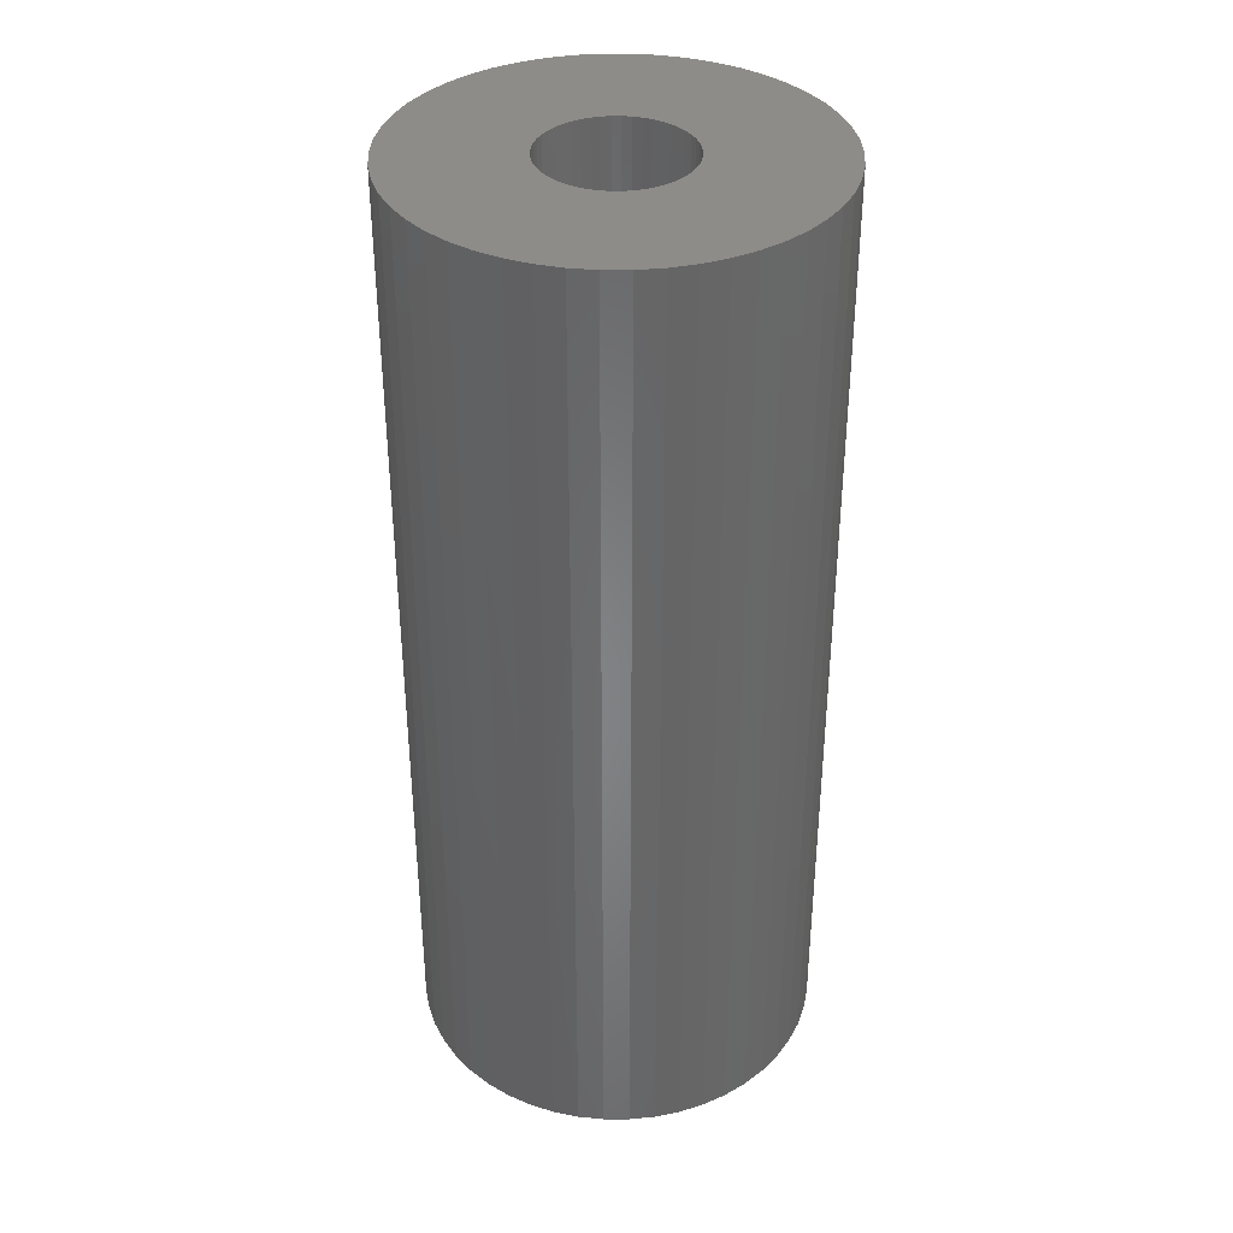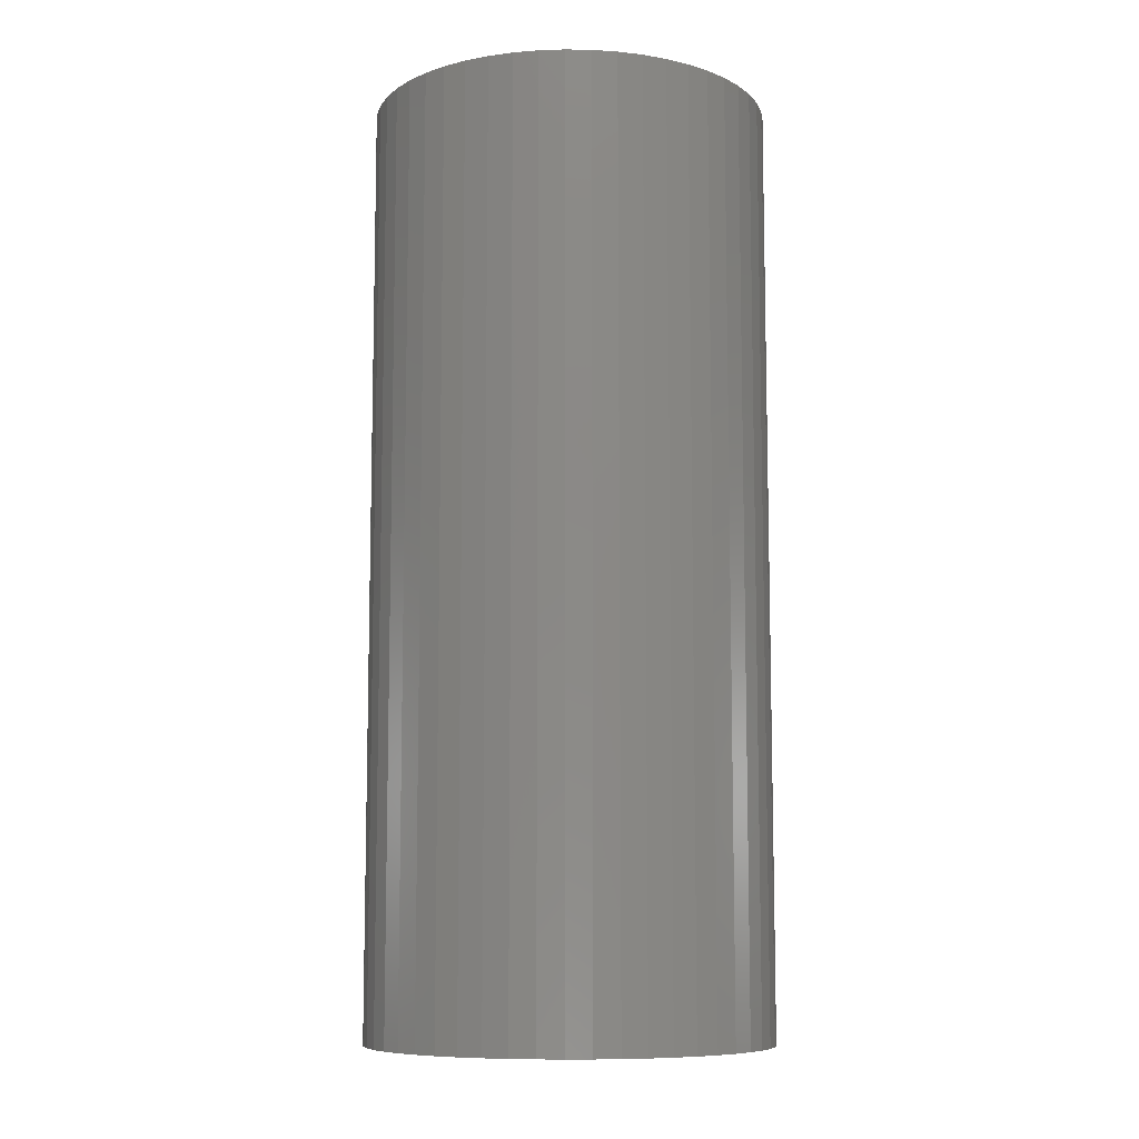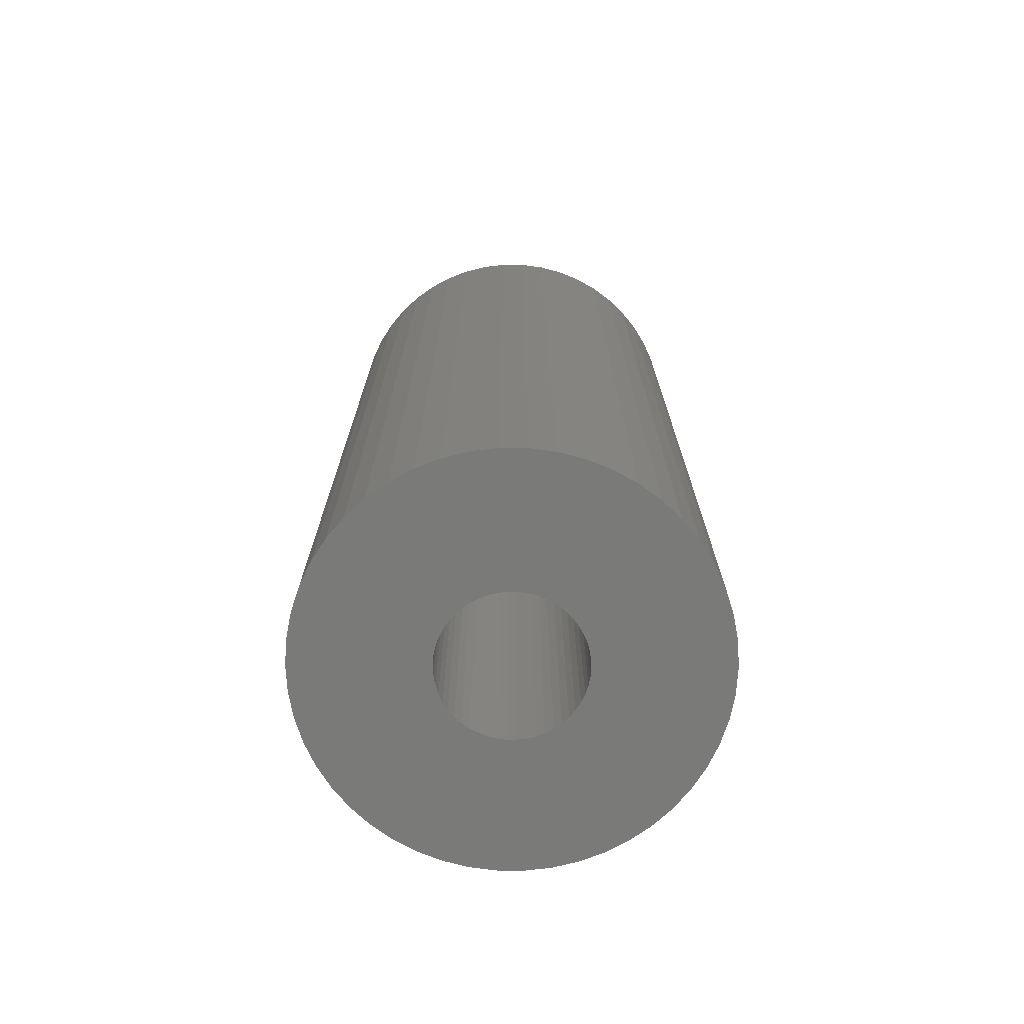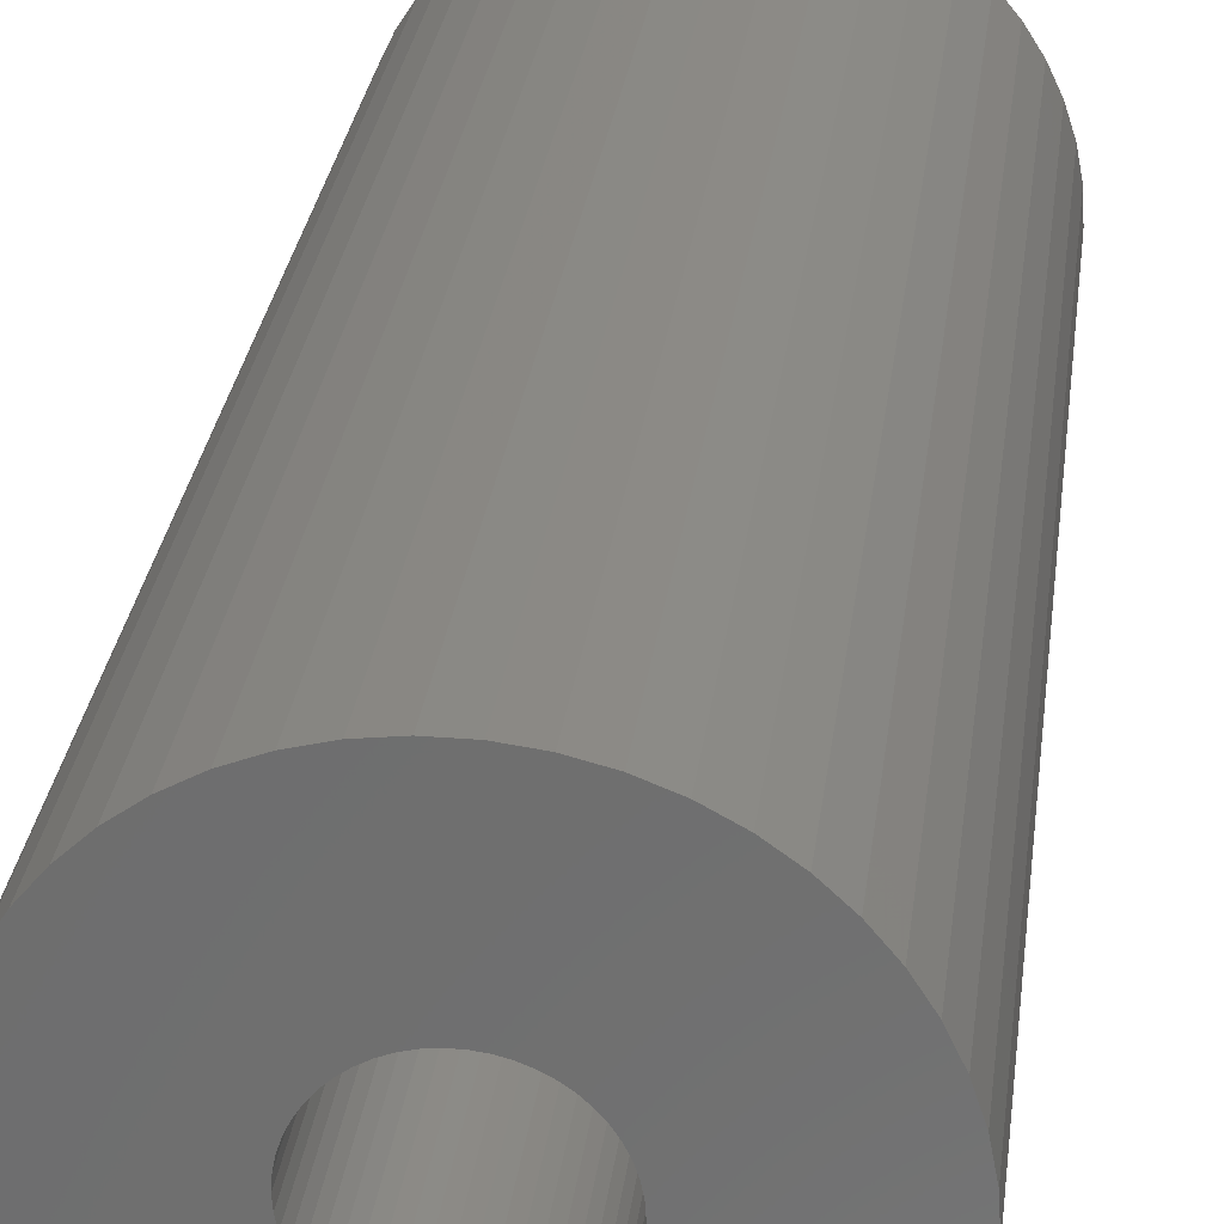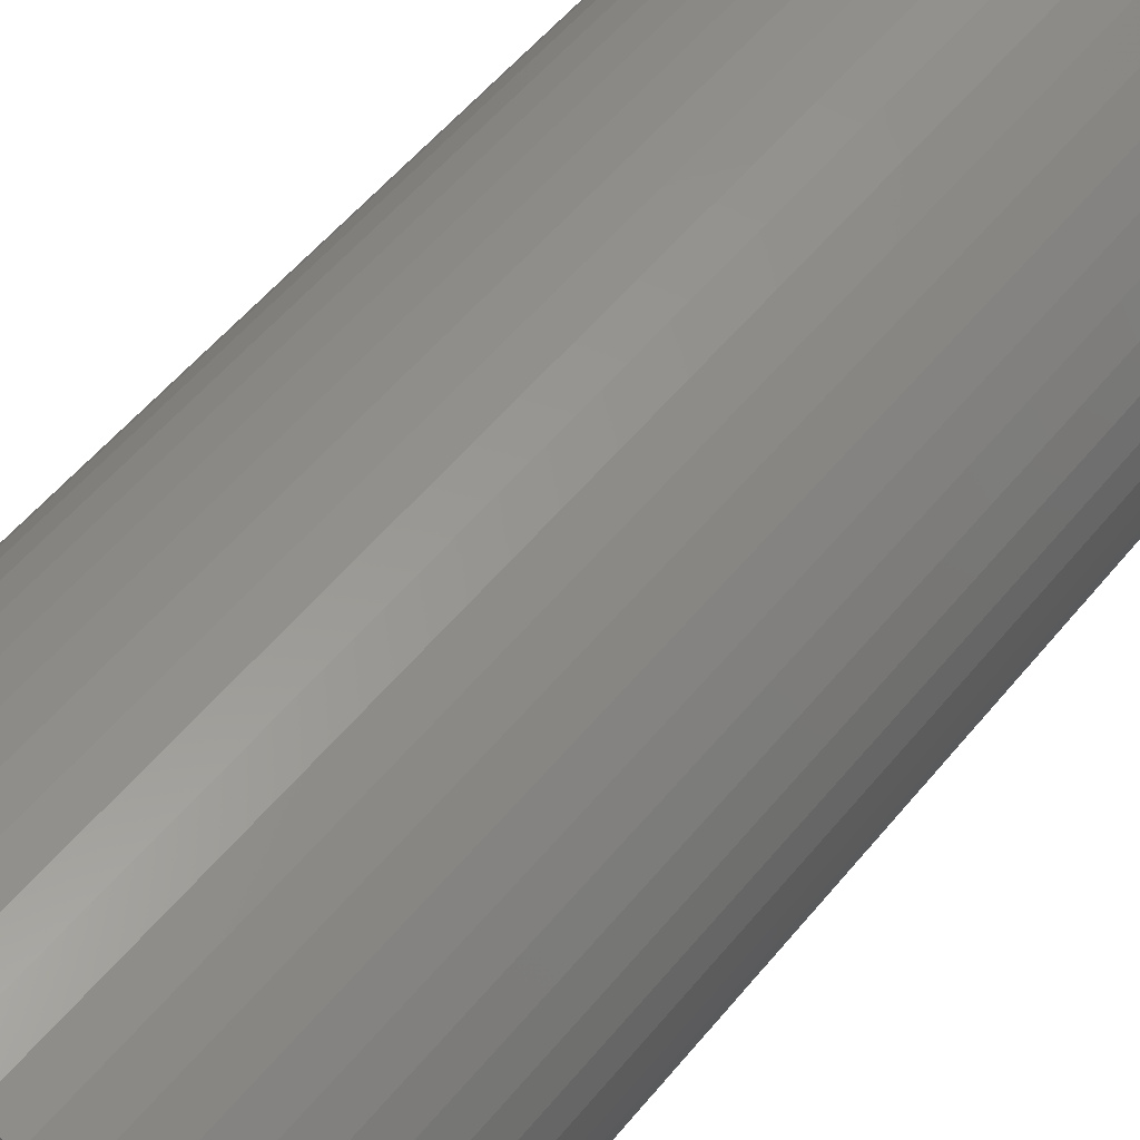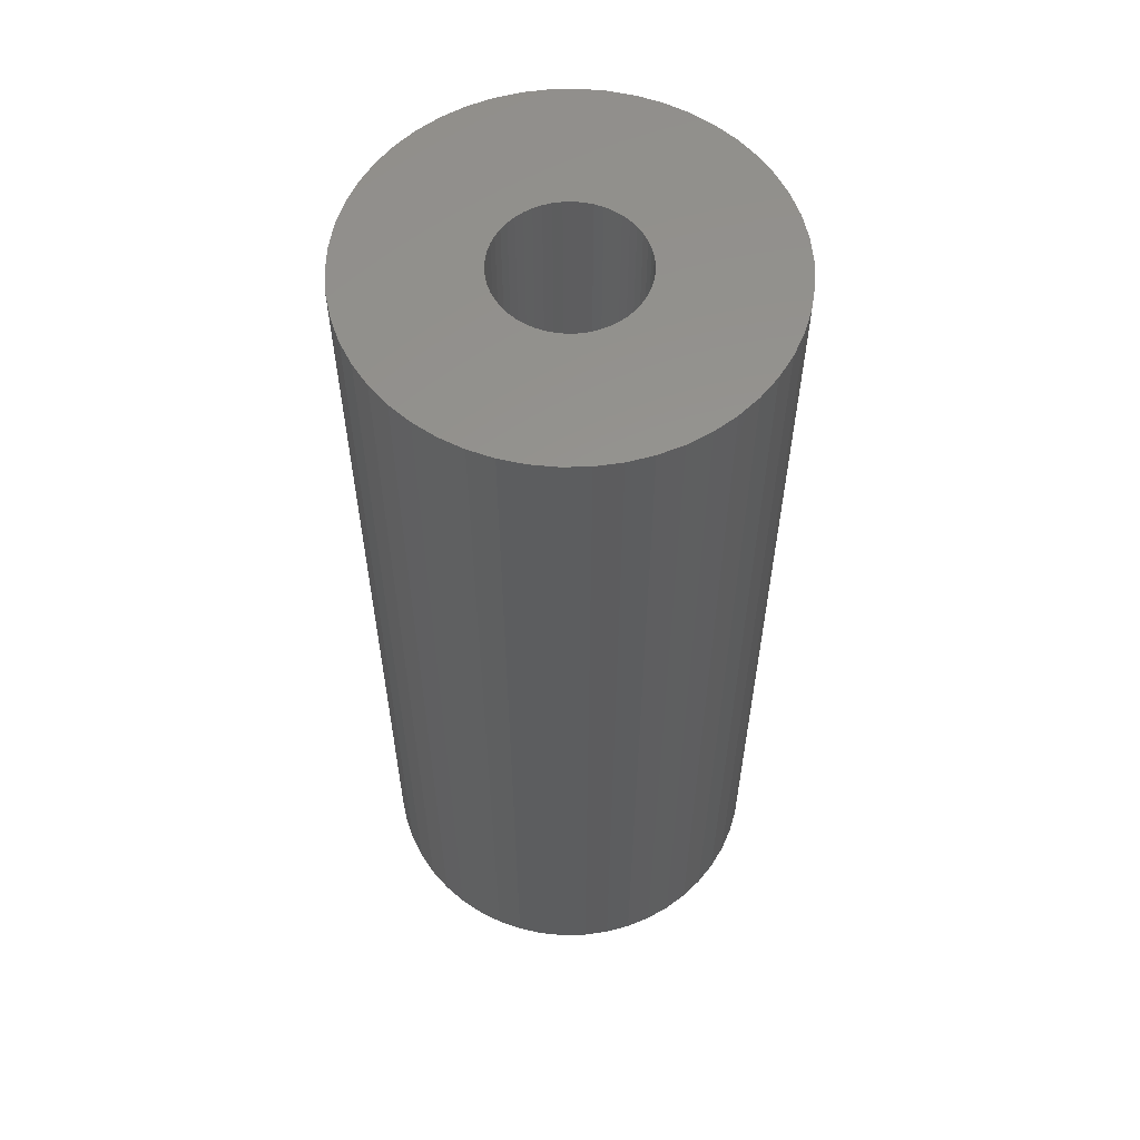
<metadata>
{"format":"stl","ext":"stl","renderer":"f3d","projection":"perspective","resolution":1024,"background":"white","views":[{"elev":36.7,"azim":93.6,"up":"+Z"},{"elev":-9.0,"azim":4.8,"up":"+Z"},{"elev":-73.0,"azim":57.2,"up":"+Z"},{"elev":28.3,"azim":-173.0,"up":"+Y"},{"elev":54.0,"azim":38.1,"up":"+Y"},{"elev":57.9,"azim":149.8,"up":"+Z"}]}
</metadata>
<code>
# stl→obj: 200 verts, 400 faces
v 15 0 35
v 14.88 1.88 -35
v 14.88 1.88 35
v 15 0 -35
v -15 0 -35
v -14.88 1.88 35
v -14.88 1.88 -35
v -15 0 35
v 0.9419 14.97 -35
v -0.9419 14.97 35
v 0.9419 14.97 35
v -0.9419 14.97 -35
v -0.9419 -14.97 -35
v 0.9419 -14.97 35
v -0.9419 -14.97 35
v 0.9419 -14.97 -35
v 10.93 10.27 -35
v 9.561 11.56 35
v 10.93 10.27 35
v 9.561 11.56 -35
v -9.561 11.56 -35
v -10.93 10.27 35
v -9.561 11.56 35
v -10.93 10.27 -35
v -4.635 14.27 -35
v -6.387 13.57 35
v -4.635 14.27 35
v -6.387 13.57 -35
v 13.95 -5.522 35
v 14.53 -3.73 -35
v 14.53 -3.73 35
v 13.95 -5.522 -35
v 13.95 5.522 35
v 13.14 7.226 -35
v 13.14 7.226 35
v 13.95 5.522 -35
v 12.14 8.817 -35
v 12.14 8.817 35
v 6.387 13.57 -35
v 4.635 14.27 35
v 6.387 13.57 35
v 4.635 14.27 -35
v 8.037 12.66 -35
v 8.037 12.66 35
v -13.95 5.522 -35
v -13.14 7.226 35
v -13.14 7.226 -35
v -13.95 5.522 35
v -14.53 3.73 -35
v -14.53 3.73 35
v -2.811 14.73 -35
v -2.811 14.73 35
v 14.53 3.73 35
v 14.53 3.73 -35
v 2.811 14.73 35
v 2.811 14.73 -35
v -12.14 8.817 35
v -12.14 8.817 -35
v 5.25 0 35
v 5.209 0.658 35
v 14.88 -1.88 35
v 5.085 1.306 35
v 5.209 -0.658 35
v 4.881 1.933 35
v 4.601 2.529 35
v 5.085 -1.306 35
v 4.247 3.086 35
v 3.827 3.594 35
v 4.881 -1.933 35
v 3.346 4.045 35
v 13.14 -7.226 35
v 2.813 4.433 35
v 4.601 -2.529 35
v 12.14 -8.817 35
v 2.235 4.75 35
v 1.622 4.993 35
v 0.9838 5.157 35
v 0.3296 5.24 35
v -0.3296 5.24 35
v -0.9838 5.157 35
v -1.622 4.993 35
v -2.235 4.75 35
v -2.813 4.433 35
v -8.037 12.66 35
v -3.346 4.045 35
v -3.827 3.594 35
v -4.247 3.086 35
v -4.601 2.529 35
v 4.247 -3.086 35
v 10.93 -10.27 35
v 3.827 -3.594 35
v 9.561 -11.56 35
v 3.346 -4.045 35
v 8.037 -12.66 35
v 2.813 -4.433 35
v 6.387 -13.57 35
v 2.235 -4.75 35
v 4.635 -14.27 35
v 1.622 -4.993 35
v 2.811 -14.73 35
v 0.9838 -5.157 35
v 0.3296 -5.24 35
v -0.3296 -5.24 35
v -0.9838 -5.157 35
v -2.811 -14.73 35
v -1.622 -4.993 35
v -4.635 -14.27 35
v -2.235 -4.75 35
v -6.387 -13.57 35
v -2.813 -4.433 35
v -8.037 -12.66 35
v -3.346 -4.045 35
v -9.561 -11.56 35
v -3.827 -3.594 35
v -10.93 -10.27 35
v -4.247 -3.086 35
v -12.14 -8.817 35
v -4.601 -2.529 35
v -13.14 -7.226 35
v -4.881 -1.933 35
v -13.95 -5.522 35
v -5.085 -1.306 35
v -14.53 -3.73 35
v -5.209 -0.658 35
v -14.88 -1.88 35
v -5.25 0 35
v -4.881 1.933 35
v -5.085 1.306 35
v -5.209 0.658 35
v -8.037 12.66 -35
v 14.88 -1.88 -35
v 12.14 -8.817 -35
v 10.93 -10.27 -35
v 13.14 -7.226 -35
v 5.25 0 -35
v 5.209 -0.658 -35
v 5.085 -1.306 -35
v 5.209 0.658 -35
v 4.881 -1.933 -35
v 4.601 -2.529 -35
v 5.085 1.306 -35
v 4.247 -3.086 -35
v 3.827 -3.594 -35
v 9.561 -11.56 -35
v 4.881 1.933 -35
v 3.346 -4.045 -35
v 8.037 -12.66 -35
v 2.813 -4.433 -35
v 6.387 -13.57 -35
v 4.601 2.529 -35
v 2.235 -4.75 -35
v 4.635 -14.27 -35
v 1.622 -4.993 -35
v 2.811 -14.73 -35
v 0.9838 -5.157 -35
v 0.3296 -5.24 -35
v -0.3296 -5.24 -35
v -0.9838 -5.157 -35
v -2.811 -14.73 -35
v -1.622 -4.993 -35
v -4.635 -14.27 -35
v -2.235 -4.75 -35
v -6.387 -13.57 -35
v -2.813 -4.433 -35
v -8.037 -12.66 -35
v -3.346 -4.045 -35
v -9.561 -11.56 -35
v -3.827 -3.594 -35
v -10.93 -10.27 -35
v -4.247 -3.086 -35
v -12.14 -8.817 -35
v -4.601 -2.529 -35
v 4.247 3.086 -35
v 3.827 3.594 -35
v 3.346 4.045 -35
v 2.813 4.433 -35
v 2.235 4.75 -35
v 1.622 4.993 -35
v 0.9838 5.157 -35
v 0.3296 5.24 -35
v -0.3296 5.24 -35
v -0.9838 5.157 -35
v -1.622 4.993 -35
v -2.235 4.75 -35
v -2.813 4.433 -35
v -3.346 4.045 -35
v -3.827 3.594 -35
v -4.247 3.086 -35
v -4.601 2.529 -35
v -4.881 1.933 -35
v -5.085 1.306 -35
v -5.209 0.658 -35
v -5.25 0 -35
v -13.14 -7.226 -35
v -4.881 -1.933 -35
v -13.95 -5.522 -35
v -5.085 -1.306 -35
v -14.53 -3.73 -35
v -5.209 -0.658 -35
v -14.88 -1.88 -35
f 1 2 3
f 2 1 4
f 5 6 7
f 6 5 8
f 9 10 11
f 10 9 12
f 13 14 15
f 14 13 16
f 17 18 19
f 18 17 20
f 21 22 23
f 22 21 24
f 25 26 27
f 26 25 28
f 29 30 31
f 30 29 32
f 33 34 35
f 34 33 36
f 35 37 38
f 37 35 34
f 39 40 41
f 40 39 42
f 43 41 44
f 41 43 39
f 45 46 47
f 46 45 48
f 49 48 45
f 48 49 50
f 51 27 52
f 27 51 25
f 53 36 33
f 36 53 54
f 3 54 53
f 54 3 2
f 38 17 19
f 17 38 37
f 42 55 40
f 55 42 56
f 56 11 55
f 11 56 9
f 20 44 18
f 44 20 43
f 47 57 58
f 57 47 46
f 58 22 24
f 22 58 57
f 7 50 49
f 50 7 6
f 59 1 3
f 60 3 53
f 1 59 61
f 62 53 33
f 63 61 59
f 64 33 35
f 61 63 31
f 65 35 38
f 66 31 63
f 67 38 19
f 31 66 29
f 68 19 18
f 69 29 66
f 70 18 44
f 29 69 71
f 72 44 41
f 73 71 69
f 71 73 74
f 3 60 59
f 53 62 60
f 33 64 62
f 75 41 40
f 35 65 64
f 38 67 65
f 19 68 67
f 18 70 68
f 44 72 70
f 76 40 55
f 41 75 72
f 40 76 75
f 55 77 76
f 11 77 55
f 11 78 77
f 11 79 78
f 10 79 11
f 10 80 79
f 52 80 10
f 80 52 81
f 27 81 52
f 81 27 82
f 26 82 27
f 82 26 83
f 84 83 26
f 83 84 85
f 23 85 84
f 85 23 86
f 22 86 23
f 86 22 87
f 57 87 22
f 87 57 88
f 89 74 73
f 74 89 90
f 91 90 89
f 90 91 92
f 93 92 91
f 92 93 94
f 95 94 93
f 94 95 96
f 97 96 95
f 96 97 98
f 99 98 97
f 98 99 100
f 101 100 99
f 101 14 100
f 102 14 101
f 103 14 102
f 103 15 14
f 104 15 103
f 105 104 106
f 107 106 108
f 104 105 15
f 109 108 110
f 111 110 112
f 113 112 114
f 115 114 116
f 117 116 118
f 106 107 105
f 119 118 120
f 121 120 122
f 123 122 124
f 125 124 126
f 46 88 57
f 108 109 107
f 88 46 127
f 110 111 109
f 48 127 46
f 112 113 111
f 127 48 128
f 114 115 113
f 50 128 48
f 116 117 115
f 128 50 129
f 118 119 117
f 6 129 50
f 120 121 119
f 129 6 126
f 122 123 121
f 8 126 6
f 124 125 123
f 126 8 125
f 28 84 26
f 84 28 130
f 130 23 84
f 23 130 21
f 12 52 10
f 52 12 51
f 61 4 1
f 4 61 131
f 90 132 74
f 132 90 133
f 71 32 29
f 32 71 134
f 31 131 61
f 131 31 30
f 135 4 131
f 136 131 30
f 4 135 2
f 137 30 32
f 138 2 135
f 139 32 134
f 2 138 54
f 140 134 132
f 141 54 138
f 142 132 133
f 54 141 36
f 143 133 144
f 145 36 141
f 146 144 147
f 36 145 34
f 148 147 149
f 150 34 145
f 34 150 37
f 131 136 135
f 30 137 136
f 32 139 137
f 151 149 152
f 134 140 139
f 132 142 140
f 133 143 142
f 144 146 143
f 147 148 146
f 153 152 154
f 149 151 148
f 152 153 151
f 154 155 153
f 16 155 154
f 16 156 155
f 16 157 156
f 13 157 16
f 13 158 157
f 159 158 13
f 158 159 160
f 161 160 159
f 160 161 162
f 163 162 161
f 162 163 164
f 165 164 163
f 164 165 166
f 167 166 165
f 166 167 168
f 169 168 167
f 168 169 170
f 171 170 169
f 170 171 172
f 173 37 150
f 37 173 17
f 174 17 173
f 17 174 20
f 175 20 174
f 20 175 43
f 176 43 175
f 43 176 39
f 177 39 176
f 39 177 42
f 178 42 177
f 42 178 56
f 179 56 178
f 179 9 56
f 180 9 179
f 181 9 180
f 181 12 9
f 182 12 181
f 51 182 183
f 25 183 184
f 182 51 12
f 28 184 185
f 130 185 186
f 21 186 187
f 24 187 188
f 58 188 189
f 183 25 51
f 47 189 190
f 45 190 191
f 49 191 192
f 7 192 193
f 194 172 171
f 184 28 25
f 172 194 195
f 185 130 28
f 196 195 194
f 186 21 130
f 195 196 197
f 187 24 21
f 198 197 196
f 188 58 24
f 197 198 199
f 189 47 58
f 200 199 198
f 190 45 47
f 199 200 193
f 191 49 45
f 5 193 200
f 192 7 49
f 193 5 7
f 149 94 96
f 94 149 147
f 144 90 92
f 90 144 133
f 74 134 71
f 134 74 132
f 169 117 171
f 117 169 115
f 171 119 194
f 119 171 117
f 196 123 198
f 123 196 121
f 152 96 98
f 96 152 149
f 154 98 100
f 98 154 152
f 16 100 14
f 100 16 154
f 159 15 105
f 15 159 13
f 163 107 109
f 107 163 161
f 161 105 107
f 105 161 159
f 169 113 115
f 113 169 167
f 194 121 196
f 121 194 119
f 198 125 200
f 125 198 123
f 200 8 5
f 8 200 125
f 147 92 94
f 92 147 144
f 165 109 111
f 109 165 163
f 167 111 113
f 111 167 165
f 135 60 138
f 60 135 59
f 126 192 129
f 192 126 193
f 181 78 79
f 78 181 180
f 156 103 102
f 103 156 157
f 175 68 70
f 68 175 174
f 187 85 86
f 85 187 186
f 184 81 82
f 81 184 183
f 145 65 150
f 65 145 64
f 138 62 141
f 62 138 60
f 178 75 76
f 75 178 177
f 177 72 75
f 72 177 176
f 127 189 88
f 189 127 190
f 185 82 83
f 82 185 184
f 183 80 81
f 80 183 182
f 155 102 101
f 102 155 156
f 141 64 145
f 64 141 62
f 173 68 174
f 68 173 67
f 150 67 173
f 67 150 65
f 179 76 77
f 76 179 178
f 180 77 78
f 77 180 179
f 176 70 72
f 70 176 175
f 88 188 87
f 188 88 189
f 87 187 86
f 187 87 188
f 128 190 127
f 190 128 191
f 129 191 128
f 191 129 192
f 186 83 85
f 83 186 185
f 182 79 80
f 79 182 181
f 136 59 135
f 59 136 63
f 137 63 136
f 63 137 66
f 166 114 112
f 114 166 168
f 118 195 120
f 195 118 172
f 116 172 118
f 172 116 170
f 148 97 95
f 97 148 151
f 140 69 139
f 69 140 73
f 160 108 106
f 108 160 162
f 114 170 116
f 170 114 168
f 122 199 124
f 199 122 197
f 124 193 126
f 193 124 199
f 120 197 122
f 197 120 195
f 146 95 93
f 95 146 148
f 151 99 97
f 99 151 153
f 153 101 99
f 101 153 155
f 142 73 140
f 73 142 89
f 143 89 142
f 89 143 91
f 139 66 137
f 66 139 69
f 162 110 108
f 110 162 164
f 164 112 110
f 112 164 166
f 143 93 91
f 93 143 146
f 158 106 104
f 106 158 160
f 157 104 103
f 104 157 158

</code>
